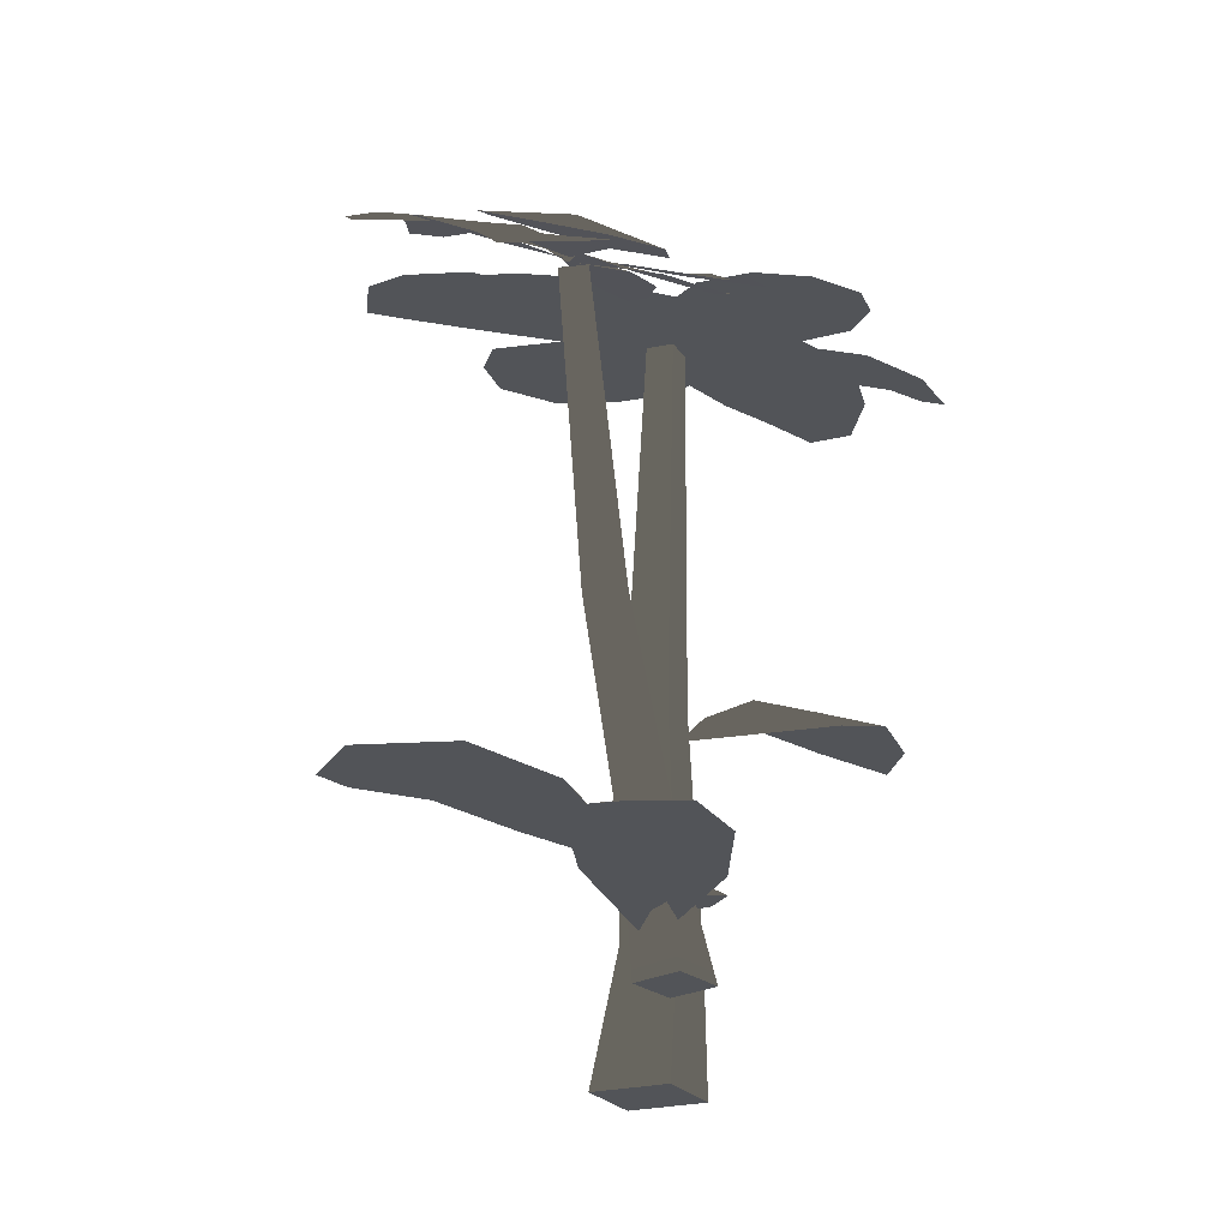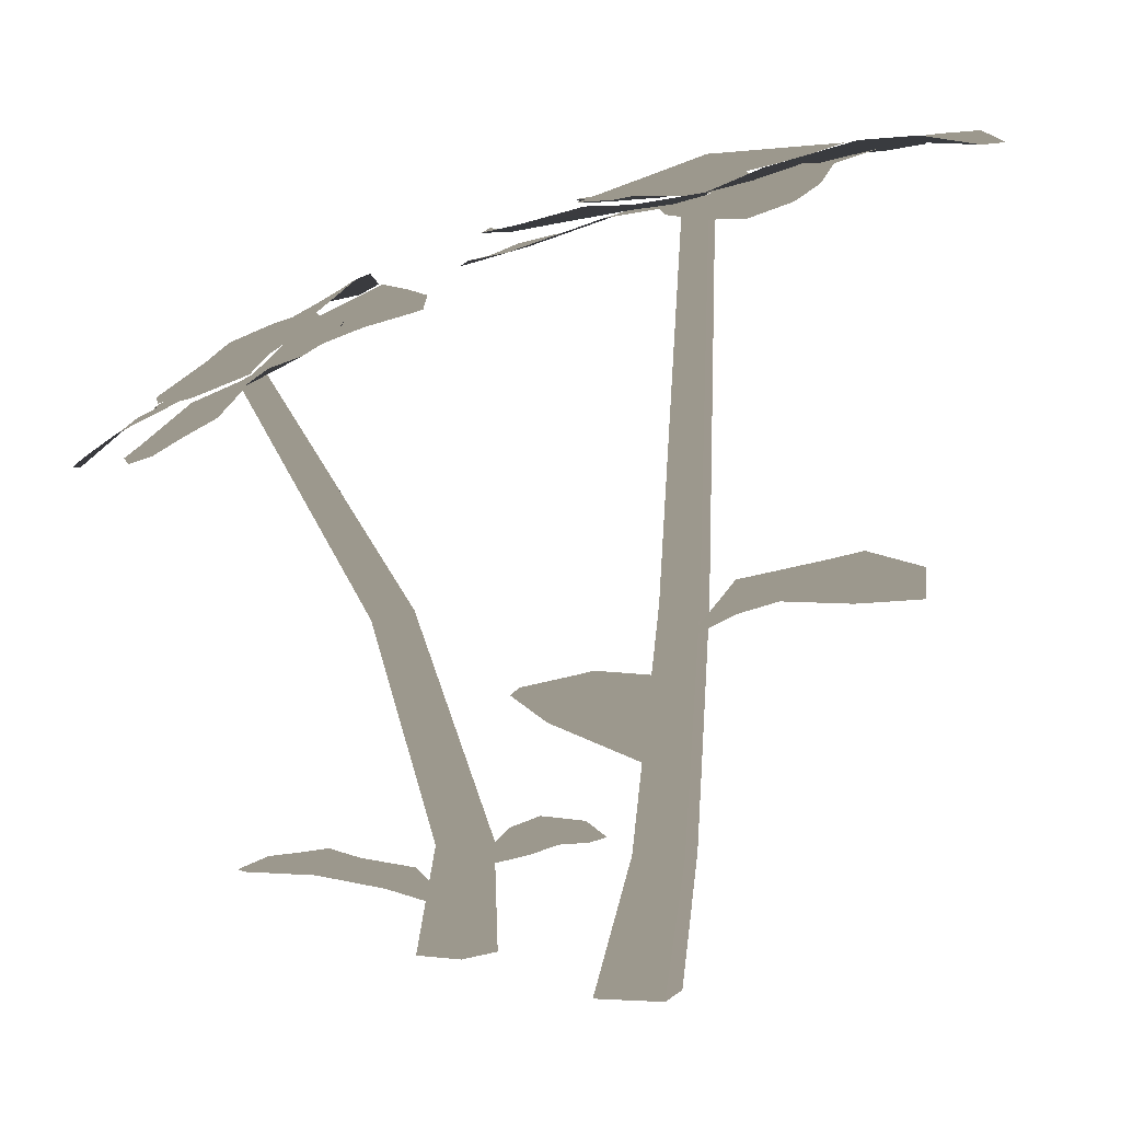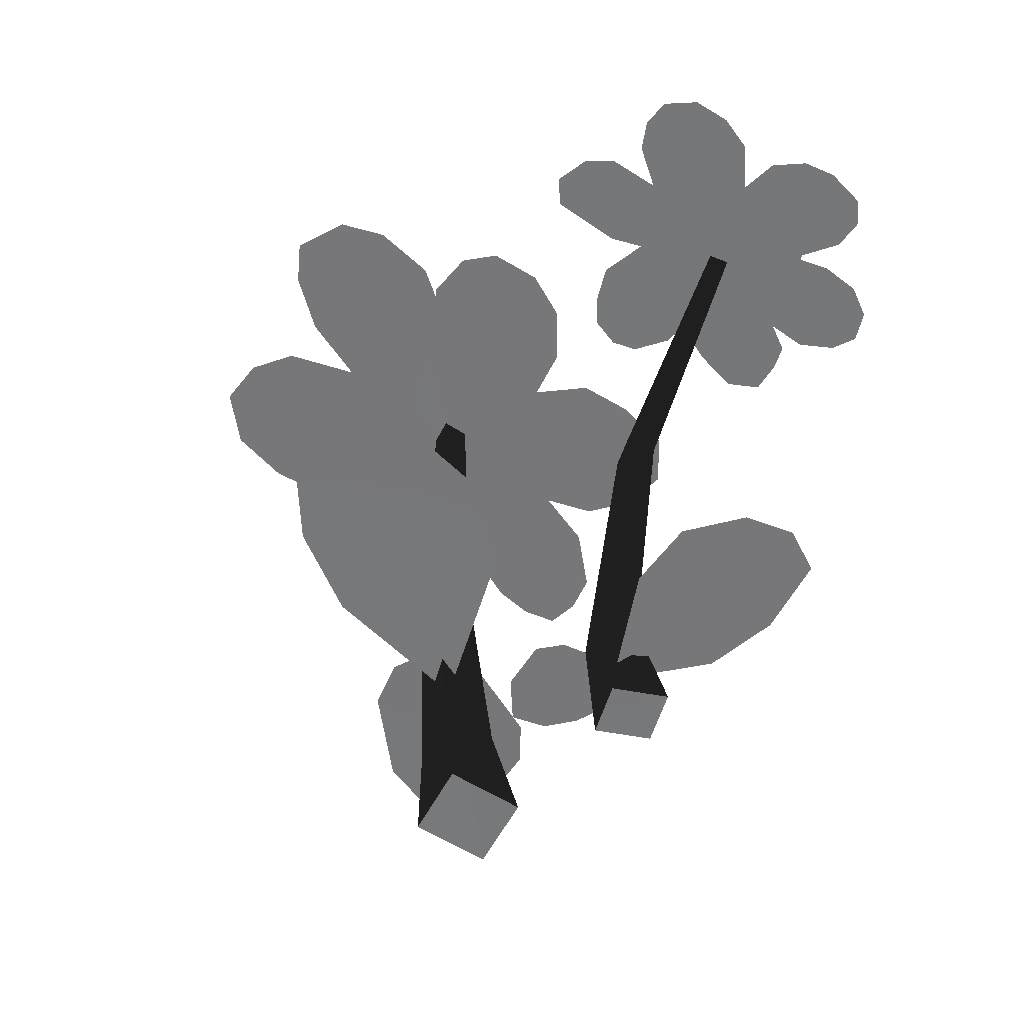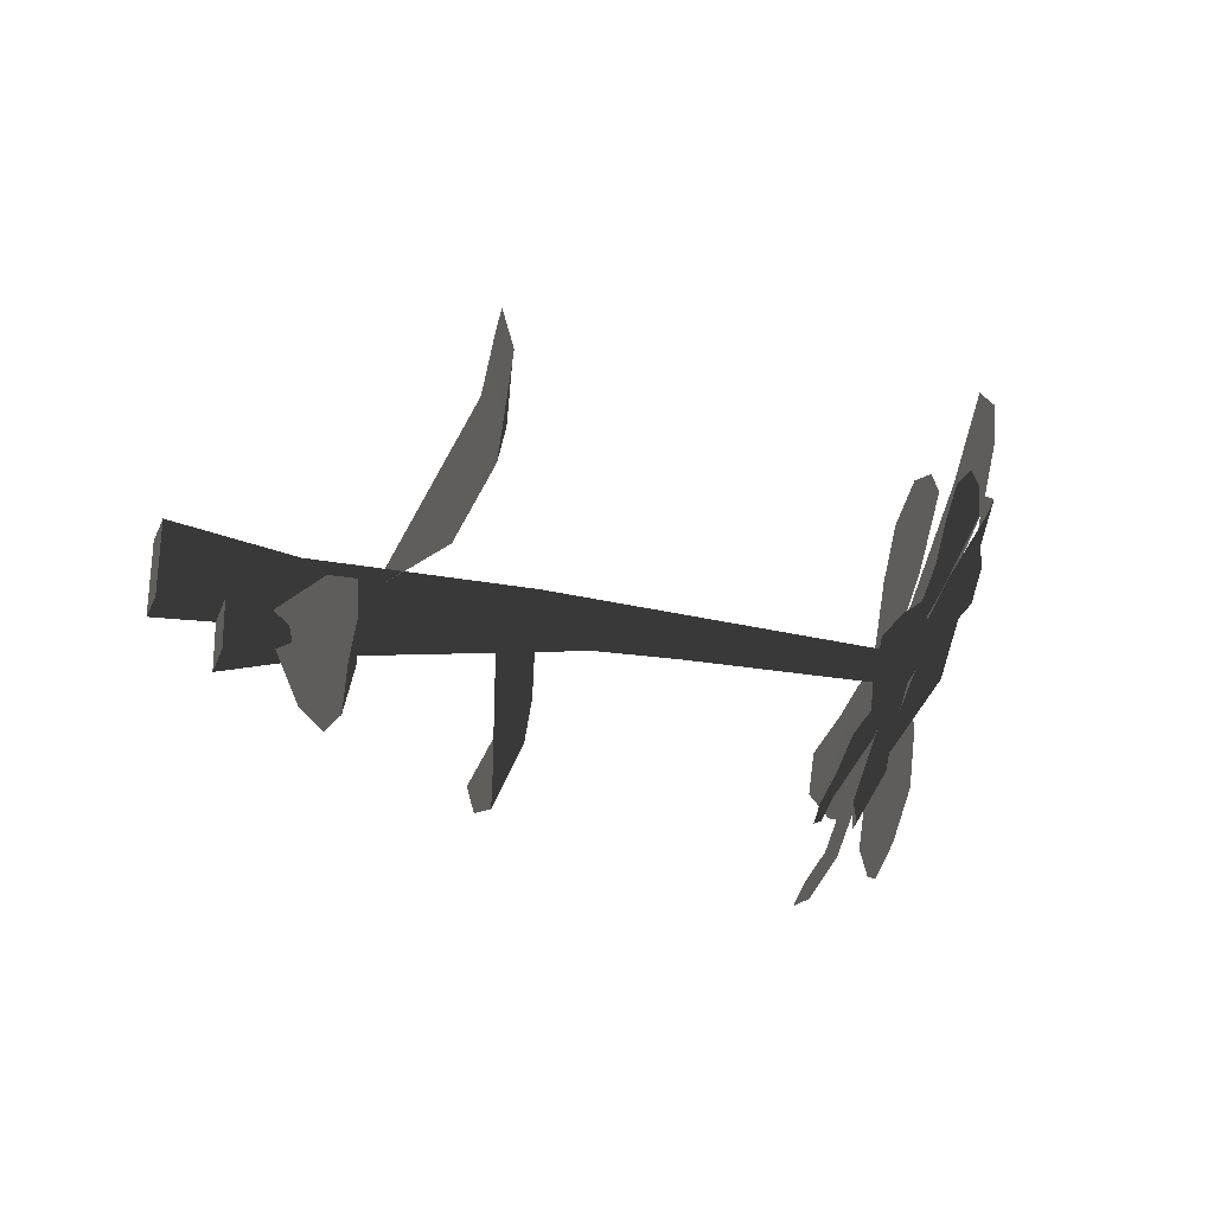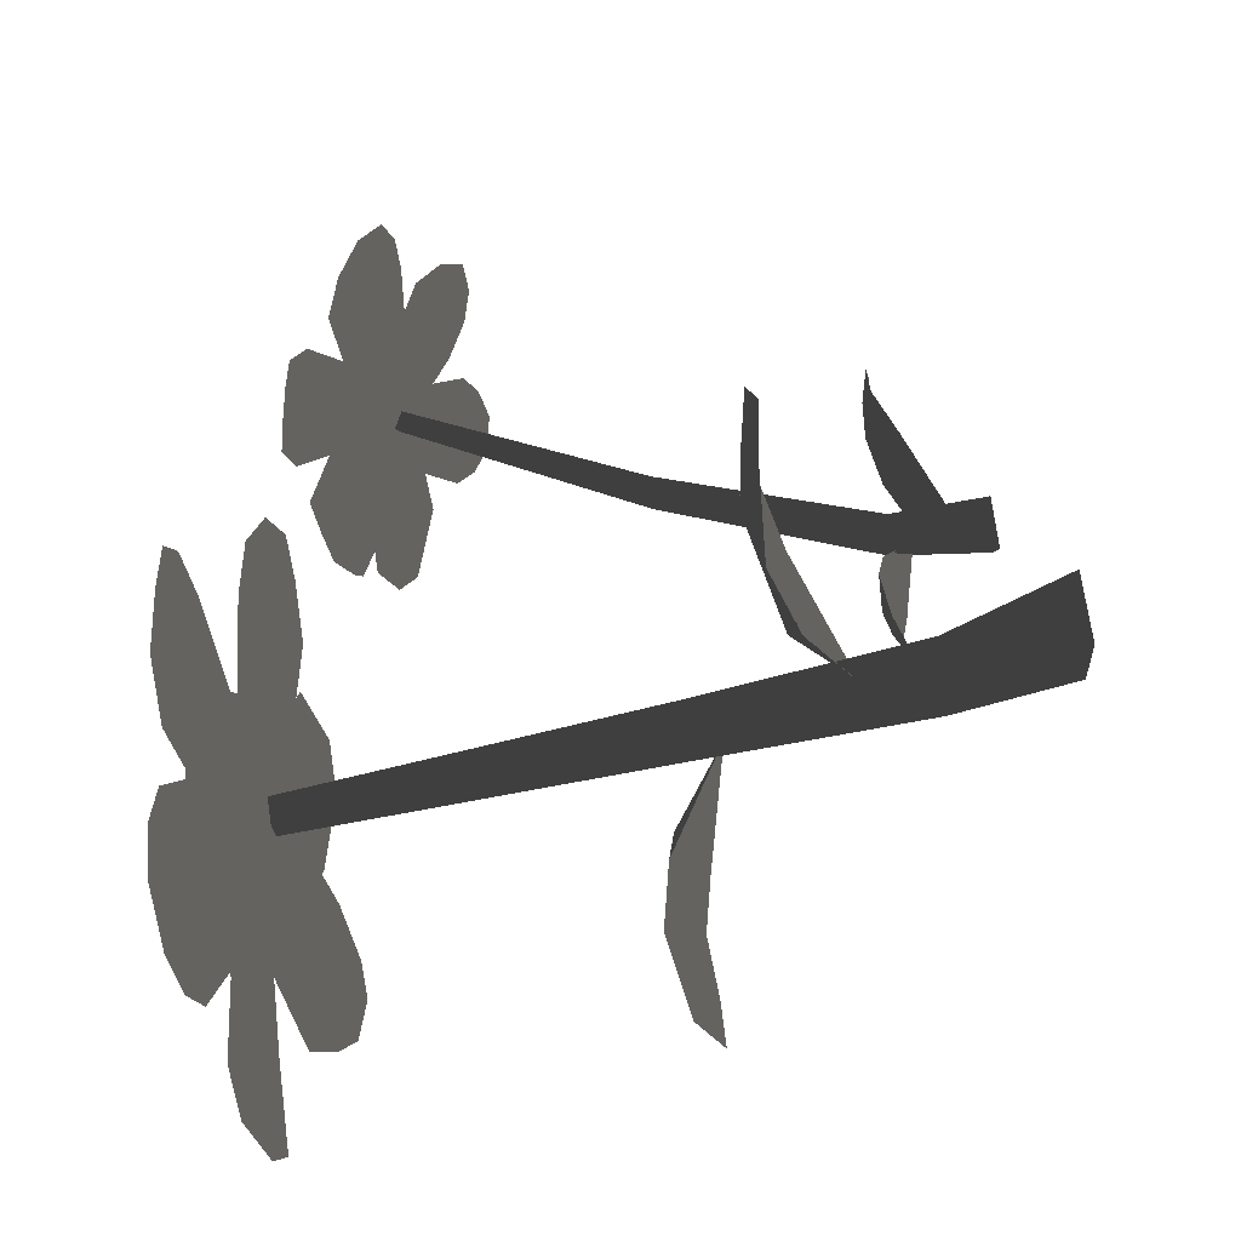
<metadata>
{"format":"obj","ext":"obj","renderer":"f3d","projection":"perspective","resolution":1024,"background":"white","views":[{"elev":-24.7,"azim":124.8,"up":"+Y"},{"elev":0.3,"azim":-149.4,"up":"+Y"},{"elev":-56.6,"azim":71.1,"up":"+Y"},{"elev":-23.6,"azim":72.9,"up":"+Z"},{"elev":78.0,"azim":-99.3,"up":"+Z"}]}
</metadata>
<code>
g obj_sunflower
v 0.306 0.4075 -0.1698
v 0.329 0.3699 -0.2073
v 0.3246 0.3866 -0.188
v 0.292 0.4018 -0.1939
v 0.2412 0.4403 -0.1507
v 0.3152 0.3684 -0.2339
v 0.2306 0.435 -0.1681
v 0.2007 0.4396 -0.1658
v 0.2783 0.3968 -0.218
v 0.2937 0.376 -0.244
v 0.265 0.3925 -0.2422
v 0.2108 0.4277 -0.2023
v 0.2206 0.4308 -0.1853
v 0.2464 0.3833 -0.2383
v 0.2241 0.3683 -0.2785
v 0.2405 0.3735 -0.2632
v 0.2195 0.389 -0.2424
v 0.2324 0.4162 -0.196
v 0.1987 0.3738 -0.2824
v 0.2112 0.4202 -0.1995
v 0.2003 0.4366 -0.1651
v 0.1927 0.3949 -0.2465
v 0.1786 0.3871 -0.2727
v 0.1659 0.4011 -0.2505
v 0.1687 0.4308 -0.2057
v 0.19 0.4251 -0.2027
v 0.1469 0.4228 -0.2451
v 0.09515 0.4428 -0.2457
v 0.1226 0.4347 -0.2488
v 0.1335 0.4373 -0.2235
v 0.1924 0.4256 -0.2031
v 0.08263 0.4574 -0.2252
v 0.1826 0.4359 -0.1879
v 0.2014 0.437 -0.1656
v 0.1202 0.4528 -0.202
v 0.09223 0.4707 -0.1992
v 0.107 0.4695 -0.1807
v 0.1631 0.4602 -0.1574
v 0.1728 0.4474 -0.1727
v 0.2419 0.4147 -0.2231
v 0.2714 0.4215 -0.1892
v 0.2628 0.4505 -0.1408
v 0.2109 0.4612 -0.1782
v 0.196 0.4235 -0.2344
v 0.217 0.4802 -0.1152
v 0.1497 0.4503 -0.2069
v 0.1714 0.4874 -0.1269
v 0.1411 0.4783 -0.1585
v 0.09983 0.469 -0.1634
v 0.07514 0.4838 -0.1231
v 0.07754 0.4786 -0.1419
v 0.1092 0.4803 -0.1417
v 0.1483 0.4513 -0.1765
v 0.0829 0.4961 -0.1055
v 0.16 0.4592 -0.1578
v 0.2022 0.4368 -0.1637
v 0.1185 0.4929 -0.1201
v 0.1037 0.5017 -0.09902
v 0.128 0.507 -0.09825
v 0.1823 0.4797 -0.1196
v 0.1713 0.4686 -0.1389
v 0.155 0.5127 -0.0941
v 0.1708 0.5142 -0.04092
v 0.1603 0.5194 -0.06821
v 0.1811 0.5045 -0.08486
v 0.1741 0.4766 -0.1362
v 0.1954 0.5077 -0.03171
v 0.1933 0.47 -0.1295
v 0.2035 0.4405 -0.1663
v 0.2071 0.4972 -0.07541
v 0.2202 0.5029 -0.04617
v 0.2332 0.4904 -0.06607
v 0.2311 0.4602 -0.1163
v 0.2122 0.4647 -0.1228
v 0.2585 0.4729 -0.08008
v 0.3133 0.4428 -0.07745
v 0.2859 0.4611 -0.07371
v 0.2751 0.4533 -0.1016
v 0.2112 0.4641 -0.1162
v 0.3301 0.4247 -0.09746
v 0.2246 0.4487 -0.134
v 0.2027 0.438 -0.1644
v 0.2926 0.4346 -0.1231
v 0.3264 0.4172 -0.1229
v 0.3106 0.4165 -0.1448
v 0.2534 0.4218 -0.1688
v 0.2387 0.4347 -0.1514
v 0.02417 0.09502 -0.1058
v 0.056 0.01483 -0.1125
v 0.01631 0.01521 -0.1139
v 0.05305 0.09304 -0.1046
v 0.06231 0.01384 -0.1519
v 0.08912 0.2623 -0.1135
v 0.05752 0.092 -0.1334
v 0.1108 0.2579 -0.1123
v 0.1909 0.44 -0.1606
v 0.1137 0.2552 -0.1343
v 0.2036 0.4329 -0.1592
v 0.2047 0.4287 -0.1731
v 0.08912 0.2623 -0.1135
v 0.192 0.4358 -0.1745
v 0.1909 0.44 -0.1606
v 0.09208 0.2595 -0.1355
v 0.2047 0.4287 -0.1731
v 0.02417 0.09502 -0.1058
v 0.1137 0.2552 -0.1343
v 0.02864 0.09385 -0.1345
v 0.01631 0.01521 -0.1139
v 0.05752 0.092 -0.1334
v 0.02262 0.01418 -0.1533
v 0.06231 0.01384 -0.1519
v 0.03448 0.07543 -0.1281
v 0.008268 0.1 -0.1206
v 0.03384 0.07545 -0.1286
v 0.01953 0.1035 -0.09097
v -0.01976 0.1108 -0.09789
v 0.003895 0.1112 -0.07454
v -0.03997 0.108 -0.08587
v -0.02968 0.1085 -0.06579
v -0.05362 0.09874 -0.07575
v 0.03384 0.07545 -0.1286
v -0.0218 0.08975 -0.1308
v 0.03323 0.07511 -0.1291
v 0.008268 0.1 -0.1206
v -0.01976 0.1108 -0.09789
v -0.03983 0.09695 -0.122
v -0.05296 0.09721 -0.101
v -0.03997 0.108 -0.08587
v -0.05362 0.09874 -0.07575
v 0.04445 0.04302 -0.1204
v 0.07195 0.07551 -0.1379
v 0.04538 0.04353 -0.1193
v 0.06422 0.06597 -0.1881
v 0.131 0.08859 -0.1784
v 0.1032 0.07642 -0.2189
v 0.1635 0.08396 -0.1933
v 0.1589 0.07635 -0.2278
v 0.1845 0.07399 -0.2027
v 0.04538 0.04353 -0.1193
v 0.1141 0.07167 -0.1135
v 0.04635 0.04339 -0.118
v 0.07195 0.07551 -0.1379
v 0.131 0.08859 -0.1784
v 0.1541 0.08428 -0.1316
v 0.1826 0.07976 -0.1688
v 0.1635 0.08396 -0.1933
v 0.1845 0.07399 -0.2027
v -0.061 0.6057 0.1126
v 0.02087 0.5933 0.1503
v -0.01826 0.6032 0.1411
v -0.02698 0.5962 0.08803
v -0.1218 0.5871 0.02194
v 0.05534 0.5889 0.121
v -0.09682 0.5797 0.004205
v -0.1096 0.5646 -0.0334
v 0.00656 0.5878 0.06327
v 0.05961 0.5839 0.08422
v 0.0398 0.5804 0.03817
v -0.0498 0.5689 -0.03203
v -0.07289 0.5737 -0.01367
v 0.03753 0.5547 0.02705
v 0.09795 0.5324 -0.008469
v 0.0772 0.546 0.01487
v 0.03314 0.5441 -0.0118
v -0.04578 0.5696 0.006384
v 0.09322 0.5231 -0.04586
v -0.04851 0.5608 -0.02393
v -0.1087 0.5613 -0.03106
v 0.0283 0.5344 -0.05101
v 0.06584 0.5235 -0.07596
v 0.02299 0.5256 -0.09079
v -0.05695 0.5466 -0.08646
v -0.05223 0.5531 -0.05481
v -0.003237 0.5355 -0.1279
v -0.02818 0.5255 -0.2065
v -0.01184 0.5339 -0.1686
v -0.04545 0.5366 -0.1437
v -0.05148 0.5553 -0.05251
v -0.06834 0.5274 -0.2217
v -0.08124 0.5555 -0.06412
v -0.1079 0.5624 -0.03033
v -0.08788 0.5385 -0.1601
v -0.1097 0.5385 -0.2058
v -0.1307 0.5414 -0.1771
v -0.1432 0.5592 -0.08987
v -0.1117 0.5568 -0.07659
v -0.01714 0.5822 0.009638
v -0.06204 0.6004 0.05673
v -0.1489 0.6084 0.05015
v -0.116 0.5943 -0.03956
v -0.01765 0.5636 -0.05757
v -0.2126 0.5986 -0.01244
v -0.08334 0.5543 -0.1188
v -0.2112 0.5805 -0.07804
v -0.1693 0.5628 -0.1244
v -0.1558 0.5332 -0.176
v -0.2261 0.5241 -0.195
v -0.1967 0.5249 -0.1984
v -0.1902 0.5432 -0.1613
v -0.1149 0.5472 -0.1111
v -0.2556 0.5345 -0.185
v -0.1427 0.5566 -0.09293
v -0.1102 0.5622 -0.02813
v -0.2253 0.5539 -0.1478
v -0.2629 0.5486 -0.1606
v -0.2616 0.5657 -0.1353
v -0.2028 0.5784 -0.06137
v -0.1718 0.567 -0.07643
v -0.2648 0.5842 -0.1054
v -0.3344 0.5819 -0.05834
v -0.3031 0.5865 -0.09007
v -0.2664 0.5901 -0.06317
v -0.1801 0.575 -0.07787
v -0.3373 0.5884 -0.01921
v -0.1806 0.579 -0.04637
v -0.1088 0.5673 -0.0311
v -0.2688 0.597 -0.0216
v -0.3093 0.6022 0.0055
v -0.2715 0.6046 0.01944
v -0.1839 0.5899 0.01317
v -0.182 0.584 -0.01606
v -0.2358 0.6091 0.05484
v -0.2084 0.6182 0.1438
v -0.231 0.615 0.09962
v -0.1902 0.6084 0.07781
v -0.1907 0.5811 -0.0131
v -0.166 0.619 0.1663
v -0.1536 0.5799 0.005006
v -0.11 0.564 -0.02894
v -0.1451 0.609 0.1011
v -0.1274 0.6166 0.1539
v -0.1001 0.6107 0.1243
v -0.08213 0.5819 0.04127
v -0.1175 0.5802 0.02325
v -0.1049 0.2684 -0.01388
v -0.1188 0.5586 -0.04191
v -0.1135 0.5591 -0.02191
v -0.1129 0.268 -0.04439
v -0.09765 0.08522 -0.01874
v -0.1081 0.08522 -0.05823
v -0.08235 -0.01881 -0.01375
v -0.09677 -0.01836 -0.0677
v -0.1129 0.268 -0.04439
v -0.09835 0.5587 -0.04481
v -0.1188 0.5586 -0.04191
v -0.08172 0.2679 -0.04882
v -0.1081 0.08522 -0.05823
v -0.06757 0.08521 -0.06395
v -0.09677 -0.01836 -0.0677
v -0.04122 -0.01968 -0.07547
v -0.08172 0.2679 -0.04882
v -0.09309 0.5592 -0.02481
v -0.09835 0.5587 -0.04481
v -0.07368 0.2683 -0.01831
v -0.06757 0.08521 -0.06395
v -0.0571 0.08521 -0.02447
v -0.04122 -0.01968 -0.07547
v -0.0268 -0.02012 -0.02153
v -0.1049 0.2684 -0.01388
v -0.1135 0.5591 -0.02191
v -0.09309 0.5592 -0.02481
v -0.07368 0.2683 -0.01831
v -0.0571 0.08521 -0.02447
v -0.09765 0.08522 -0.01874
v -0.0268 -0.02012 -0.02153
v -0.08235 -0.01881 -0.01375
v -0.1038 0.244 -0.04268
v -0.1561 0.2864 -0.07224
v -0.1041 0.244 -0.04434
v -0.1818 0.2952 -0.01386
v -0.2308 0.3007 -0.0804
v -0.2292 0.3068 -0.01337
v -0.2766 0.2921 -0.09018
v -0.2899 0.2956 -0.04656
v -0.3092 0.2744 -0.09249
v -0.1041 0.244 -0.04434
v -0.1841 0.2633 -0.1275
v -0.1042 0.2432 -0.04595
v -0.1561 0.2864 -0.07224
v -0.2308 0.3007 -0.0804
v -0.2238 0.2729 -0.1408
v -0.2726 0.2715 -0.1283
v -0.2766 0.2921 -0.09018
v -0.3092 0.2744 -0.09249
v -0.07653 0.1442 -0.03259
v -0.04345 0.1896 -0.004977
v -0.07761 0.1449 -0.0309
v 0.02161 0.1772 -0.0352
v 0.03407 0.2124 0.05628
v 0.07831 0.1942 0.003603
v 0.06815 0.2072 0.09447
v 0.1133 0.1961 0.07494
v 0.09033 0.1929 0.1201
v -0.07761 0.1449 -0.0309
v -0.05864 0.186 0.06212
v -0.07901 0.1447 -0.02905
v -0.04345 0.1896 -0.004977
v 0.03407 0.2124 0.05628
v -0.01883 0.2063 0.1071
v 0.04344 0.2012 0.1308
v 0.06815 0.2072 0.09447
v 0.09033 0.1929 0.1201
g obj_sunflower_0
f 3 2 1
f 2 4 1
f 1 4 5
f 2 6 4
f 4 7 5
f 5 7 8
f 6 9 4
f 4 9 7
f 6 10 9
f 10 11 9
f 9 11 12
f 7 13 8
f 13 12 8
f 9 13 7
f 13 9 12
f 16 15 14
f 15 17 14
f 14 17 18
f 15 19 17
f 17 20 18
f 18 20 21
f 19 22 17
f 17 22 20
f 19 23 22
f 23 24 22
f 22 24 25
f 20 26 21
f 26 25 21
f 22 26 20
f 26 22 25
f 29 28 27
f 28 30 27
f 27 30 31
f 28 32 30
f 30 33 31
f 31 33 34
f 32 35 30
f 30 35 33
f 32 36 35
f 36 37 35
f 35 37 38
f 33 39 34
f 39 38 34
f 35 39 33
f 39 35 38
f 42 41 40
f 43 42 40
f 43 40 44
f 42 43 45
f 46 43 44
f 43 47 45
f 43 46 48
f 47 43 48
f 51 50 49
f 50 52 49
f 49 52 53
f 50 54 52
f 52 55 53
f 53 55 56
f 54 57 52
f 52 57 55
f 54 58 57
f 58 59 57
f 57 59 60
f 55 61 56
f 61 60 56
f 57 61 55
f 61 57 60
f 64 63 62
f 63 65 62
f 62 65 66
f 63 67 65
f 65 68 66
f 66 68 69
f 67 70 65
f 65 70 68
f 67 71 70
f 71 72 70
f 70 72 73
f 68 74 69
f 74 73 69
f 70 74 68
f 74 70 73
f 77 76 75
f 76 78 75
f 75 78 79
f 76 80 78
f 78 81 79
f 79 81 82
f 80 83 78
f 78 83 81
f 80 84 83
f 84 85 83
f 83 85 86
f 81 87 82
f 87 86 82
f 83 87 81
f 87 83 86
f 90 89 88
f 89 91 88
f 89 92 91
f 93 88 91
f 92 94 91
f 95 93 91
f 95 91 94
f 96 93 95
f 97 95 94
f 98 96 95
f 97 99 95
f 99 98 95
f 102 101 100
f 101 103 100
f 101 104 103
f 100 103 105
f 104 106 103
f 103 107 105
f 103 106 107
f 108 105 107
f 106 109 107
f 110 108 107
f 110 107 109
f 111 110 109
f 114 113 112
f 113 115 112
f 115 113 116
f 117 115 116
f 117 116 118
f 119 117 118
f 118 120 119
f 123 122 121
f 122 124 121
f 125 124 122
f 126 125 122
f 125 126 127
f 128 125 127
f 127 129 128
f 132 131 130
f 131 133 130
f 133 131 134
f 135 133 134
f 135 134 136
f 137 135 136
f 136 138 137
f 141 140 139
f 140 142 139
f 143 142 140
f 144 143 140
f 143 144 145
f 146 143 145
f 145 147 146
f 150 149 148
f 149 151 148
f 148 151 152
f 149 153 151
f 151 154 152
f 152 154 155
f 153 156 151
f 151 156 154
f 153 157 156
f 157 158 156
f 156 158 159
f 154 160 155
f 160 159 155
f 156 160 154
f 160 156 159
f 163 162 161
f 162 164 161
f 161 164 165
f 162 166 164
f 164 167 165
f 165 167 168
f 166 169 164
f 164 169 167
f 166 170 169
f 170 171 169
f 169 171 172
f 167 173 168
f 173 172 168
f 169 173 167
f 173 169 172
f 176 175 174
f 175 177 174
f 174 177 178
f 175 179 177
f 177 180 178
f 178 180 181
f 179 182 177
f 177 182 180
f 179 183 182
f 183 184 182
f 182 184 185
f 180 186 181
f 186 185 181
f 182 186 180
f 186 182 185
f 189 188 187
f 190 189 187
f 190 187 191
f 189 190 192
f 193 190 191
f 190 194 192
f 190 193 195
f 194 190 195
f 198 197 196
f 197 199 196
f 196 199 200
f 197 201 199
f 199 202 200
f 200 202 203
f 201 204 199
f 199 204 202
f 201 205 204
f 205 206 204
f 204 206 207
f 202 208 203
f 208 207 203
f 204 208 202
f 208 204 207
f 211 210 209
f 210 212 209
f 209 212 213
f 210 214 212
f 212 215 213
f 213 215 216
f 214 217 212
f 212 217 215
f 214 218 217
f 218 219 217
f 217 219 220
f 215 221 216
f 221 220 216
f 217 221 215
f 221 217 220
f 224 223 222
f 223 225 222
f 222 225 226
f 223 227 225
f 225 228 226
f 226 228 229
f 227 230 225
f 225 230 228
f 227 231 230
f 231 232 230
f 230 232 233
f 228 234 229
f 234 233 229
f 230 234 228
f 234 230 233
f 237 236 235
f 236 238 235
f 235 238 239
f 238 240 239
f 241 239 240
f 242 241 240
f 245 244 243
f 244 246 243
f 243 246 247
f 246 248 247
f 249 247 248
f 250 249 248
f 253 252 251
f 252 254 251
f 251 254 255
f 254 256 255
f 257 255 256
f 258 257 256
f 261 260 259
f 262 261 259
f 262 259 263
f 259 264 263
f 265 263 264
f 266 265 264
f 269 268 267
f 268 270 267
f 270 268 271
f 272 270 271
f 272 271 273
f 274 272 273
f 273 275 274
f 278 277 276
f 277 279 276
f 280 279 277
f 281 280 277
f 280 281 282
f 283 280 282
f 282 284 283
f 287 286 285
f 286 288 285
f 288 286 289
f 290 288 289
f 290 289 291
f 292 290 291
f 291 293 292
f 296 295 294
f 295 297 294
f 298 297 295
f 299 298 295
f 298 299 300
f 301 298 300
f 300 302 301

</code>
